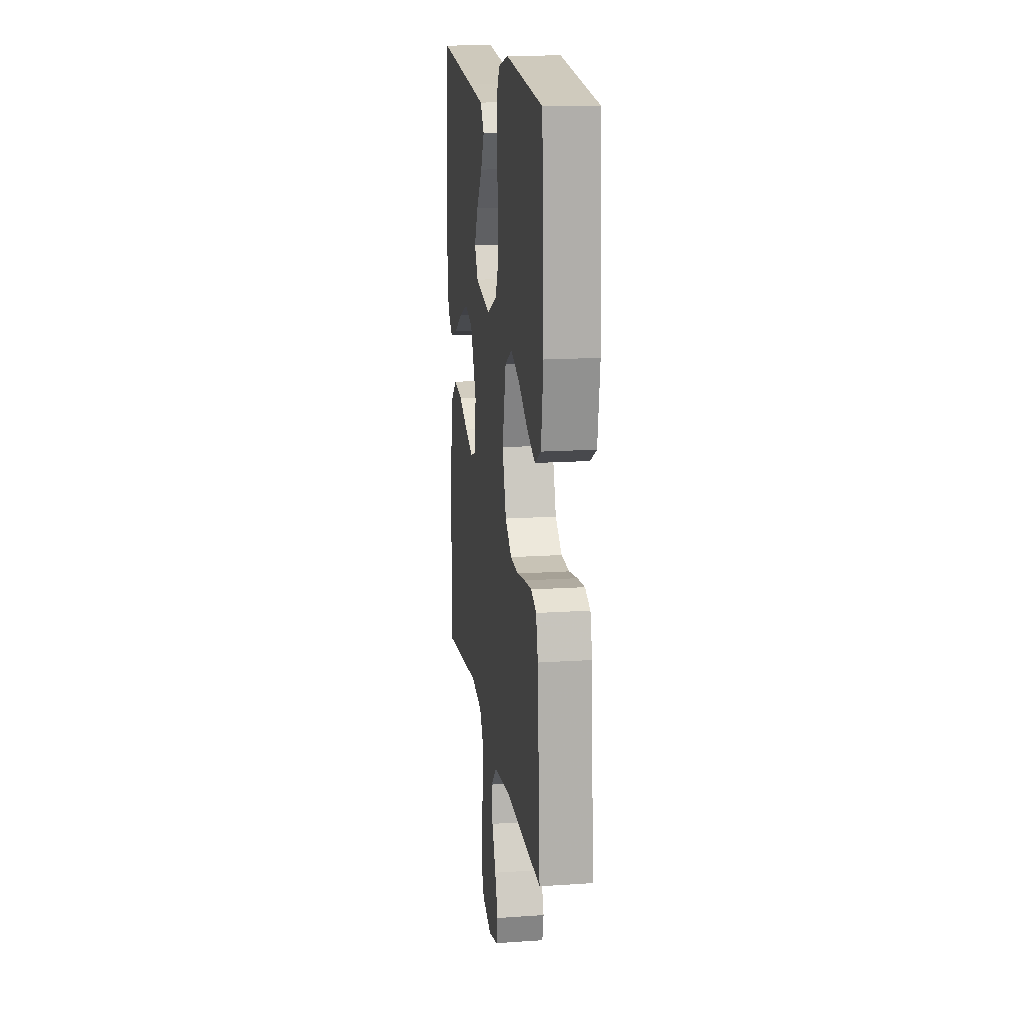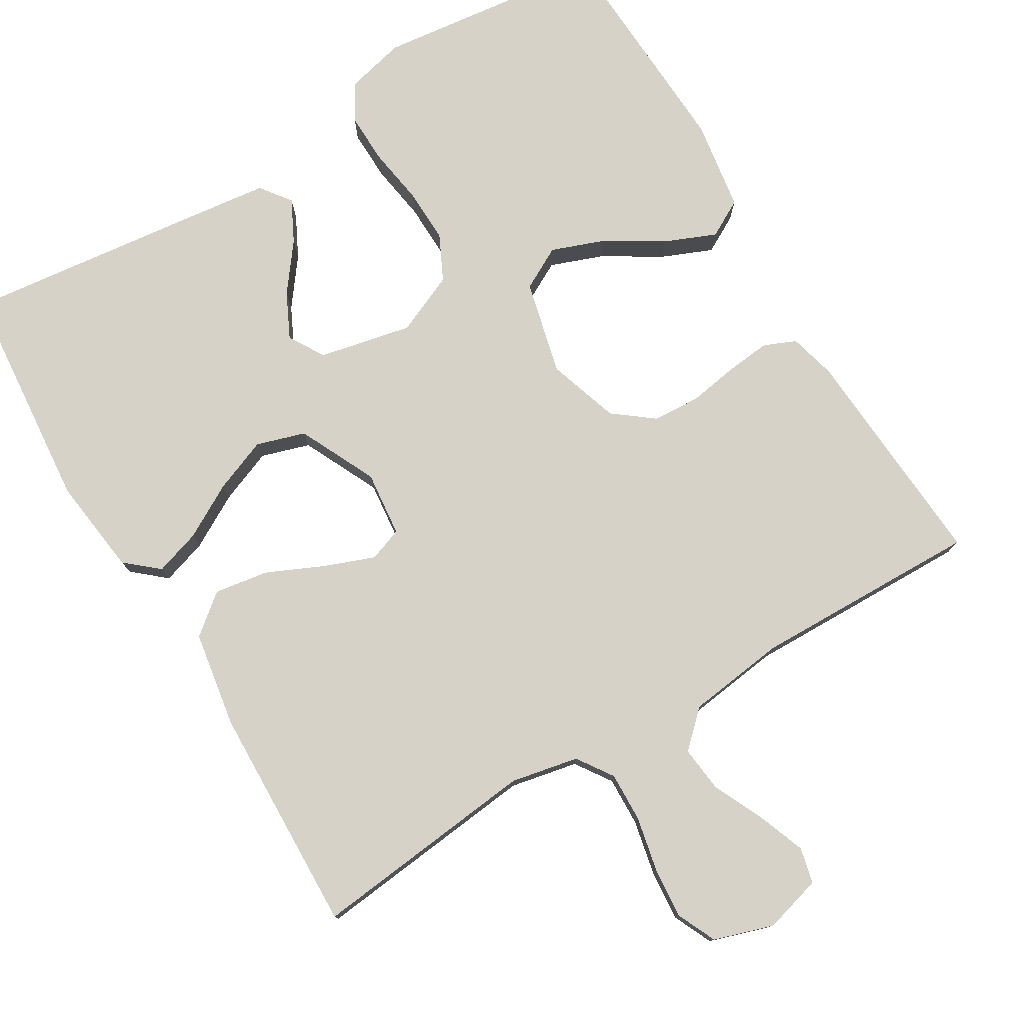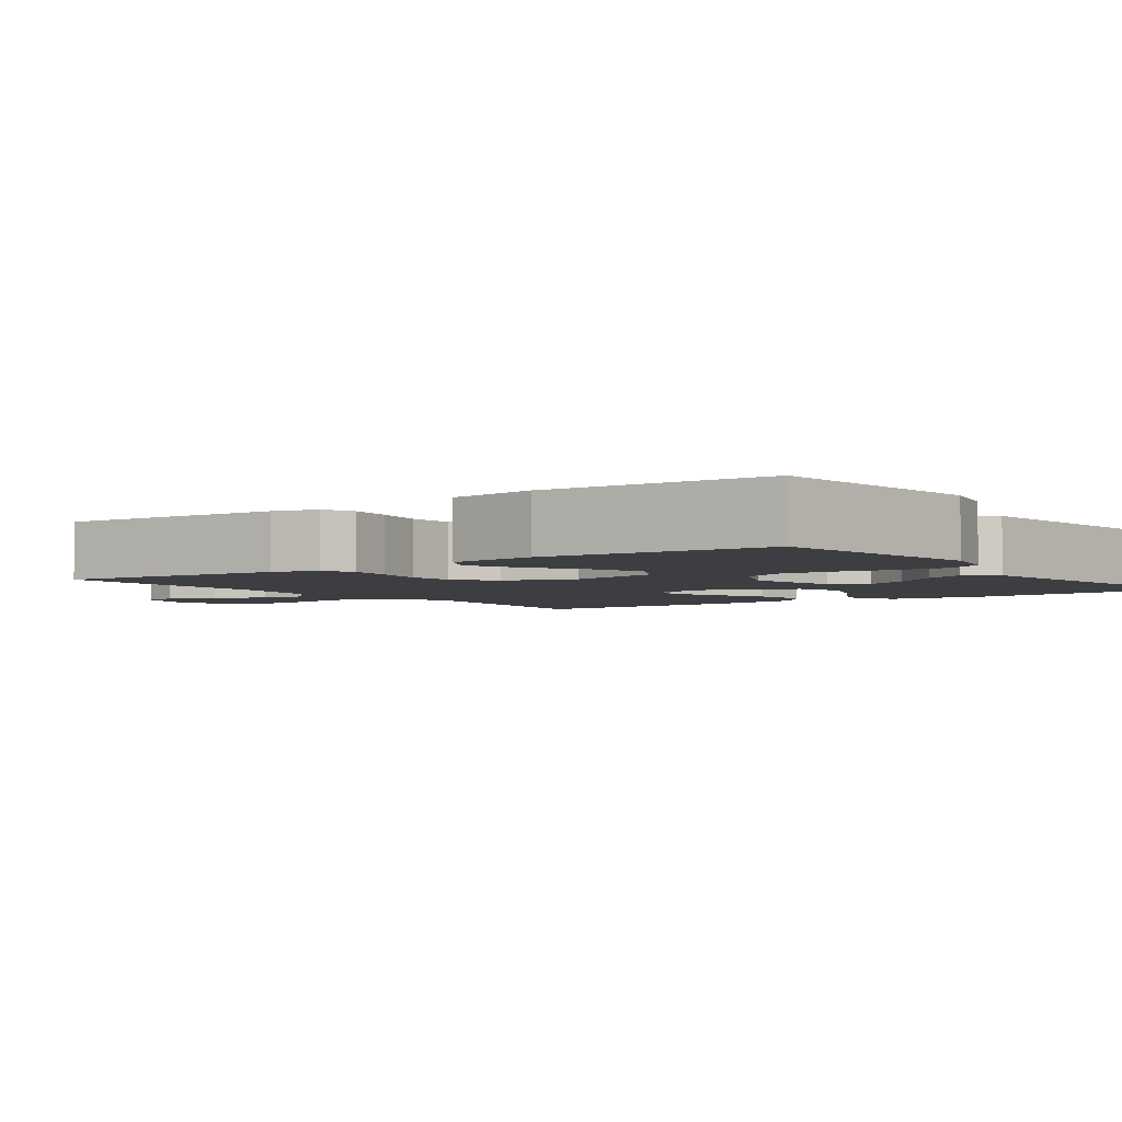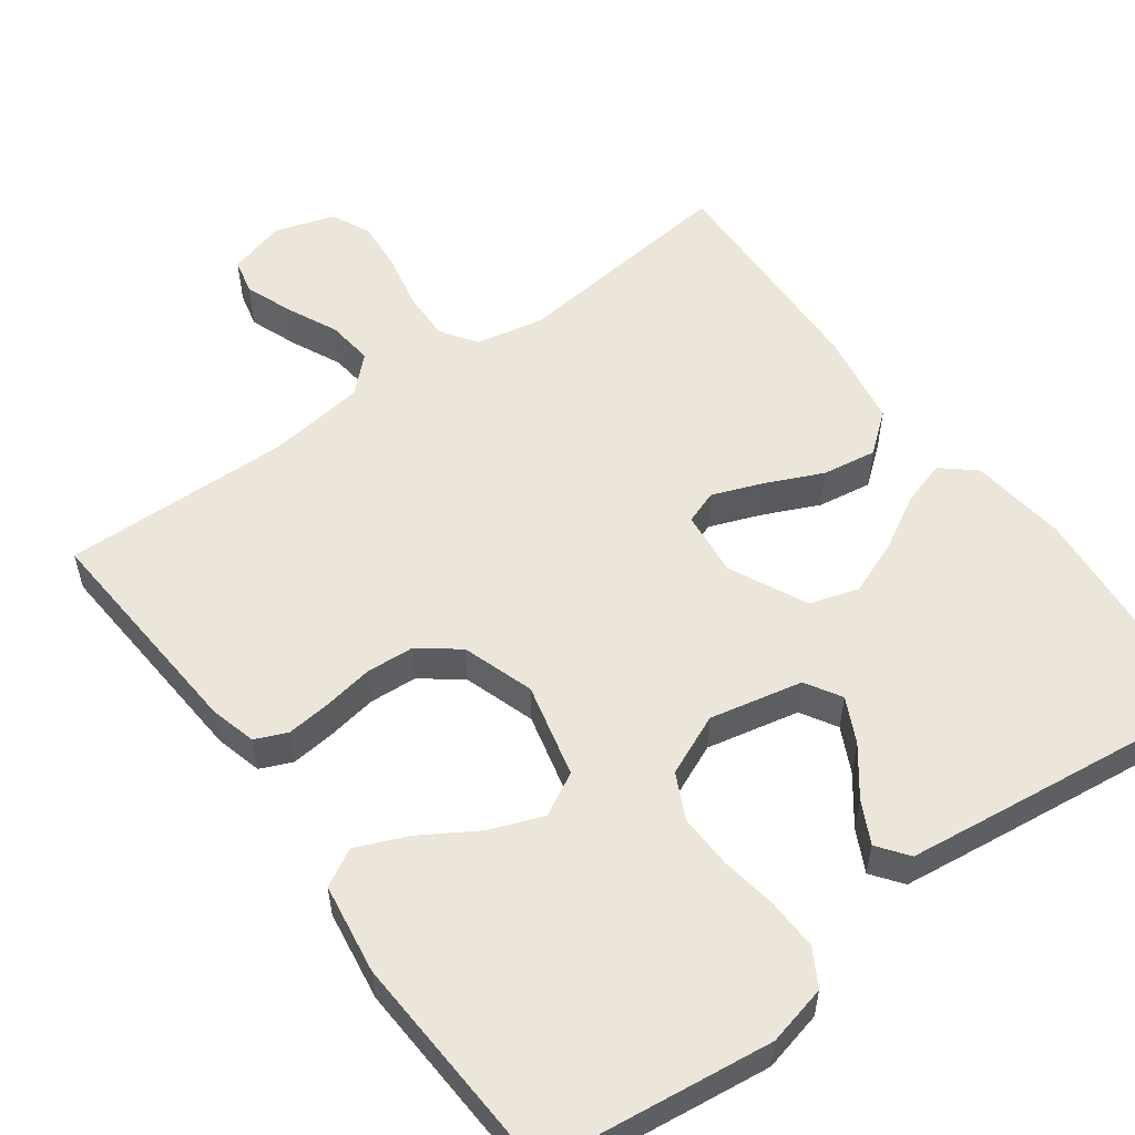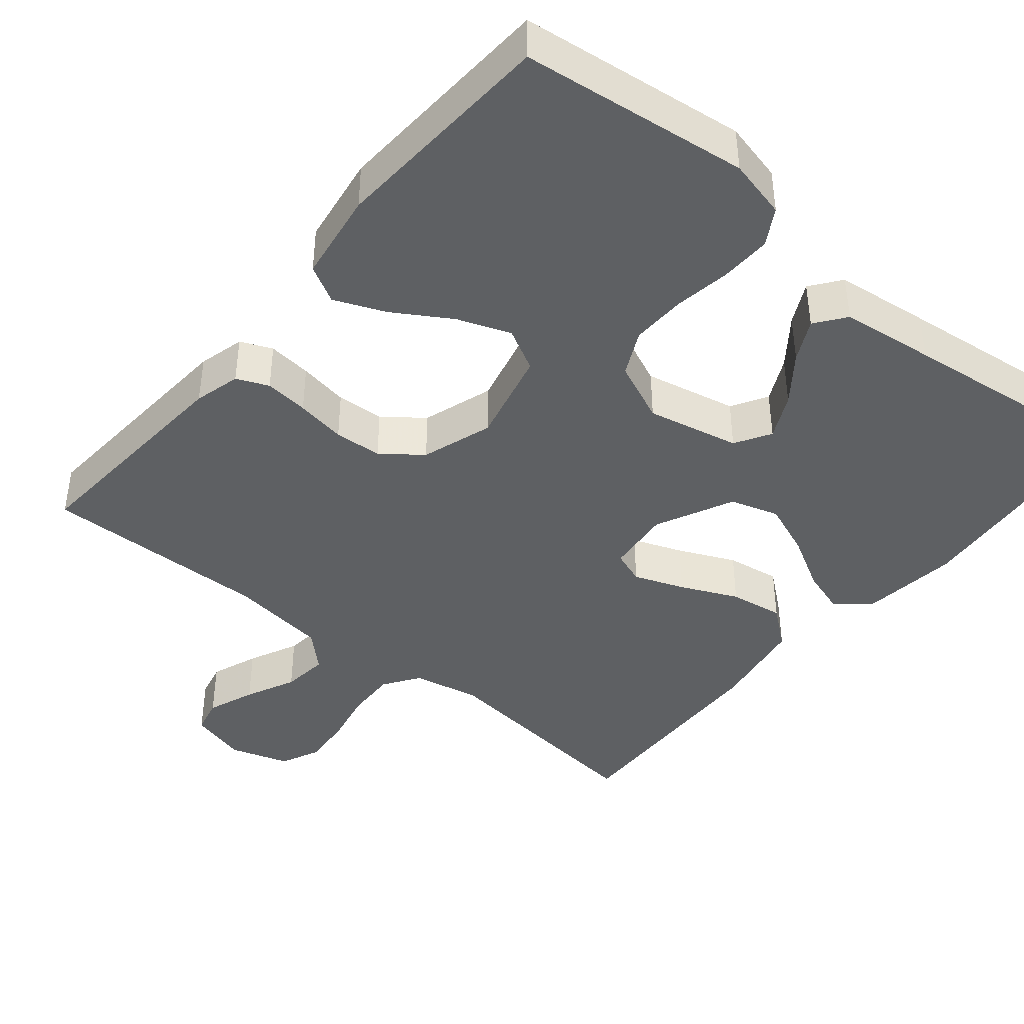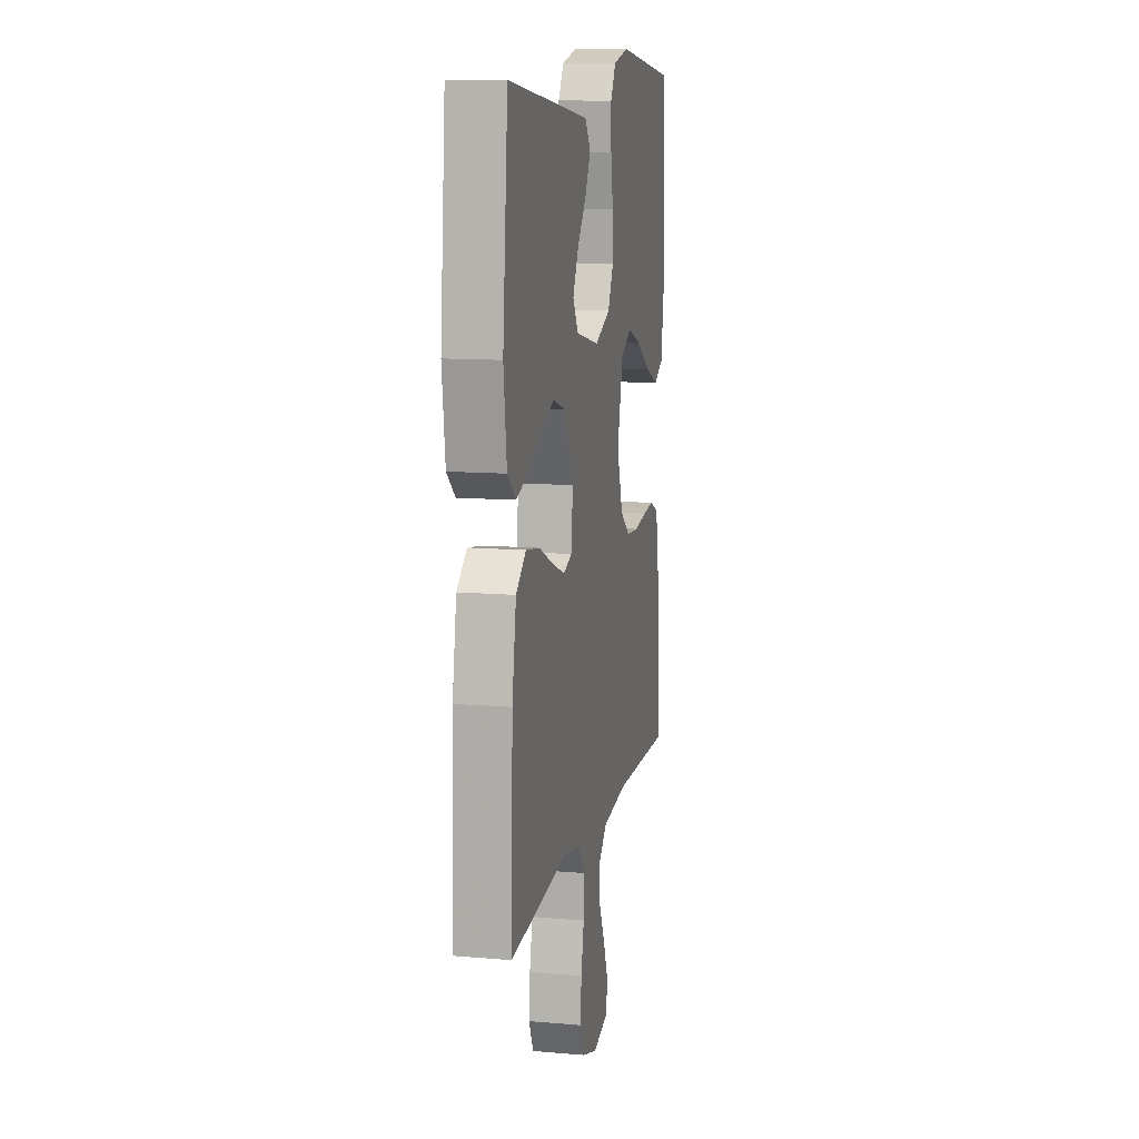
<metadata>
{"format":"obj","ext":"obj","renderer":"f3d","projection":"perspective","resolution":1024,"background":"white","views":[{"elev":15.8,"azim":-98.0,"up":"+Z"},{"elev":78.0,"azim":149.1,"up":"+Y"},{"elev":-3.6,"azim":-54.2,"up":"+Y"},{"elev":55.3,"azim":-36.1,"up":"+Y"},{"elev":-42.1,"azim":-39.6,"up":"+Y"},{"elev":11.5,"azim":101.8,"up":"+Z"}]}
</metadata>
<code>
v -0.5 0.07 0.5
v -0.2 0.07 0.536
v -0.121 0.07 0.517
v -0.093 0.07 0.469
v -0.095 0.07 0.402
v -0.107 0.07 0.327
v -0.109 0.07 0.255
v -0.08 0.07 0.196
v 0 0.07 0.161
v 0.122 0.07 0.187
v 0.15 0.07 0.234
v 0.121 0.07 0.293
v 0.074 0.07 0.355
v 0.046 0.07 0.41
v 0.076 0.07 0.45
v 0.2 0.07 0.465
v 0.5 0.07 0.5
v 0.527 0.07 0.2
v 0.511 0.07 0.072
v 0.468 0.07 0.035
v 0.408 0.07 0.054
v 0.337 0.07 0.094
v 0.266 0.07 0.122
v 0.202 0.07 0.102
v 0.153 0.07 0
v 0.162 0.07 -0.086
v 0.206 0.07 -0.102
v 0.272 0.07 -0.077
v 0.347 0.07 -0.043
v 0.418 0.07 -0.032
v 0.47 0.07 -0.074
v 0.491 0.07 -0.2
v 0.5 0.07 -0.5
v 0.2 0.07 -0.467
v 0.111 0.07 -0.485
v 0.079 0.07 -0.532
v 0.081 0.07 -0.597
v 0.096 0.07 -0.669
v 0.102 0.07 -0.736
v 0.078 0.07 -0.788
v 0 0.07 -0.813
v -0.076 0.07 -0.792
v -0.087 0.07 -0.745
v -0.063 0.07 -0.682
v -0.032 0.07 -0.616
v -0.025 0.07 -0.555
v -0.071 0.07 -0.511
v -0.2 0.07 -0.494
v -0.5 0.07 -0.5
v -0.479 0.07 -0.2
v -0.463 0.07 -0.139
v -0.421 0.07 -0.121
v -0.363 0.07 -0.127
v -0.297 0.07 -0.138
v -0.234 0.07 -0.134
v -0.182 0.07 -0.094
v -0.151 0.07 0
v -0.181 0.07 0.124
v -0.237 0.07 0.154
v -0.307 0.07 0.128
v -0.382 0.07 0.082
v -0.449 0.07 0.054
v -0.498 0.07 0.081
v -0.516 0.07 0.2
v -0.5 0 0.5
v -0.2 0 0.536
v -0.121 0 0.517
v -0.093 0 0.469
v -0.095 0 0.402
v -0.107 0 0.327
v -0.109 0 0.255
v -0.08 0 0.196
v 0 0 0.161
v 0.122 0 0.187
v 0.15 0 0.234
v 0.121 0 0.293
v 0.074 0 0.355
v 0.046 0 0.41
v 0.076 0 0.45
v 0.2 0 0.465
v 0.5 0 0.5
v 0.527 0 0.2
v 0.511 0 0.072
v 0.468 0 0.035
v 0.408 0 0.054
v 0.337 0 0.094
v 0.266 0 0.122
v 0.202 0 0.102
v 0.153 0 0
v 0.162 0 -0.086
v 0.206 0 -0.102
v 0.272 0 -0.077
v 0.347 0 -0.043
v 0.418 0 -0.032
v 0.47 0 -0.074
v 0.491 0 -0.2
v 0.5 0 -0.5
v 0.2 0 -0.467
v 0.111 0 -0.485
v 0.079 0 -0.532
v 0.081 0 -0.597
v 0.096 0 -0.669
v 0.102 0 -0.736
v 0.078 0 -0.788
v 0 0 -0.813
v -0.076 0 -0.792
v -0.087 0 -0.745
v -0.063 0 -0.682
v -0.032 0 -0.616
v -0.025 0 -0.555
v -0.071 0 -0.511
v -0.2 0 -0.494
v -0.5 0 -0.5
v -0.479 0 -0.2
v -0.463 0 -0.139
v -0.421 0 -0.121
v -0.363 0 -0.127
v -0.297 0 -0.138
v -0.234 0 -0.134
v -0.182 0 -0.094
v -0.151 0 0
v -0.181 0 0.124
v -0.237 0 0.154
v -0.307 0 0.128
v -0.382 0 0.082
v -0.449 0 0.054
v -0.498 0 0.081
v -0.516 0 0.2
f 4 5 6
f 3 4 6
f 2 3 6
f 1 2 6
f 64 1 6
f 63 64 6
f 62 63 6
f 61 62 6
f 60 61 6
f 59 60 6 7
f 58 59 7 8
f 57 58 8 9
f 56 57 9 10
f 52 53 54
f 51 52 54
f 50 51 54
f 49 50 54
f 48 49 54
f 47 48 54 55
f 46 47 55 56
f 43 44 45
f 42 43 45
f 41 42 45
f 40 41 45
f 39 40 45
f 38 39 45
f 37 38 45
f 36 37 45 46
f 46 56 10
f 36 46 10
f 35 36 10
f 32 33 34
f 31 32 34
f 30 31 34
f 29 30 34
f 28 29 34
f 27 28 34 35
f 20 21 22
f 19 20 22
f 18 19 22
f 17 18 22
f 16 17 22
f 15 16 22
f 14 15 22
f 13 14 22
f 12 13 22
f 11 12 22 23
f 10 11 23 24
f 26 27 35
f 25 26 35 10
f 10 24 25
f 70 69 68
f 70 68 67
f 70 67 66
f 70 66 65
f 70 65 128
f 70 128 127
f 70 127 126
f 70 126 125
f 70 125 124
f 71 70 124 123
f 72 71 123 122
f 73 72 122 121
f 74 73 121 120
f 118 117 116
f 118 116 115
f 118 115 114
f 118 114 113
f 118 113 112
f 119 118 112 111
f 120 119 111 110
f 109 108 107
f 109 107 106
f 109 106 105
f 109 105 104
f 109 104 103
f 109 103 102
f 109 102 101
f 110 109 101 100
f 74 120 110
f 74 110 100
f 74 100 99
f 98 97 96
f 98 96 95
f 98 95 94
f 98 94 93
f 98 93 92
f 99 98 92 91
f 86 85 84
f 86 84 83
f 86 83 82
f 86 82 81
f 86 81 80
f 86 80 79
f 86 79 78
f 86 78 77
f 86 77 76
f 87 86 76 75
f 88 87 75 74
f 99 91 90
f 74 99 90 89
f 89 88 74
f 1 65 66 2
f 2 66 67 3
f 3 67 68 4
f 4 68 69 5
f 5 69 70 6
f 6 70 71 7
f 7 71 72 8
f 8 72 73 9
f 9 73 74 10
f 10 74 75 11
f 11 75 76 12
f 12 76 77 13
f 13 77 78 14
f 14 78 79 15
f 15 79 80 16
f 16 80 81 17
f 17 81 82 18
f 18 82 83 19
f 19 83 84 20
f 20 84 85 21
f 21 85 86 22
f 22 86 87 23
f 23 87 88 24
f 24 88 89 25
f 25 89 90 26
f 26 90 91 27
f 27 91 92 28
f 28 92 93 29
f 29 93 94 30
f 30 94 95 31
f 31 95 96 32
f 32 96 97 33
f 33 97 98 34
f 34 98 99 35
f 35 99 100 36
f 36 100 101 37
f 37 101 102 38
f 38 102 103 39
f 39 103 104 40
f 40 104 105 41
f 41 105 106 42
f 42 106 107 43
f 43 107 108 44
f 44 108 109 45
f 45 109 110 46
f 46 110 111 47
f 47 111 112 48
f 48 112 113 49
f 49 113 114 50
f 50 114 115 51
f 51 115 116 52
f 52 116 117 53
f 53 117 118 54
f 54 118 119 55
f 55 119 120 56
f 56 120 121 57
f 57 121 122 58
f 58 122 123 59
f 59 123 124 60
f 60 124 125 61
f 61 125 126 62
f 62 126 127 63
f 63 127 128 64
f 64 128 65 1

</code>
